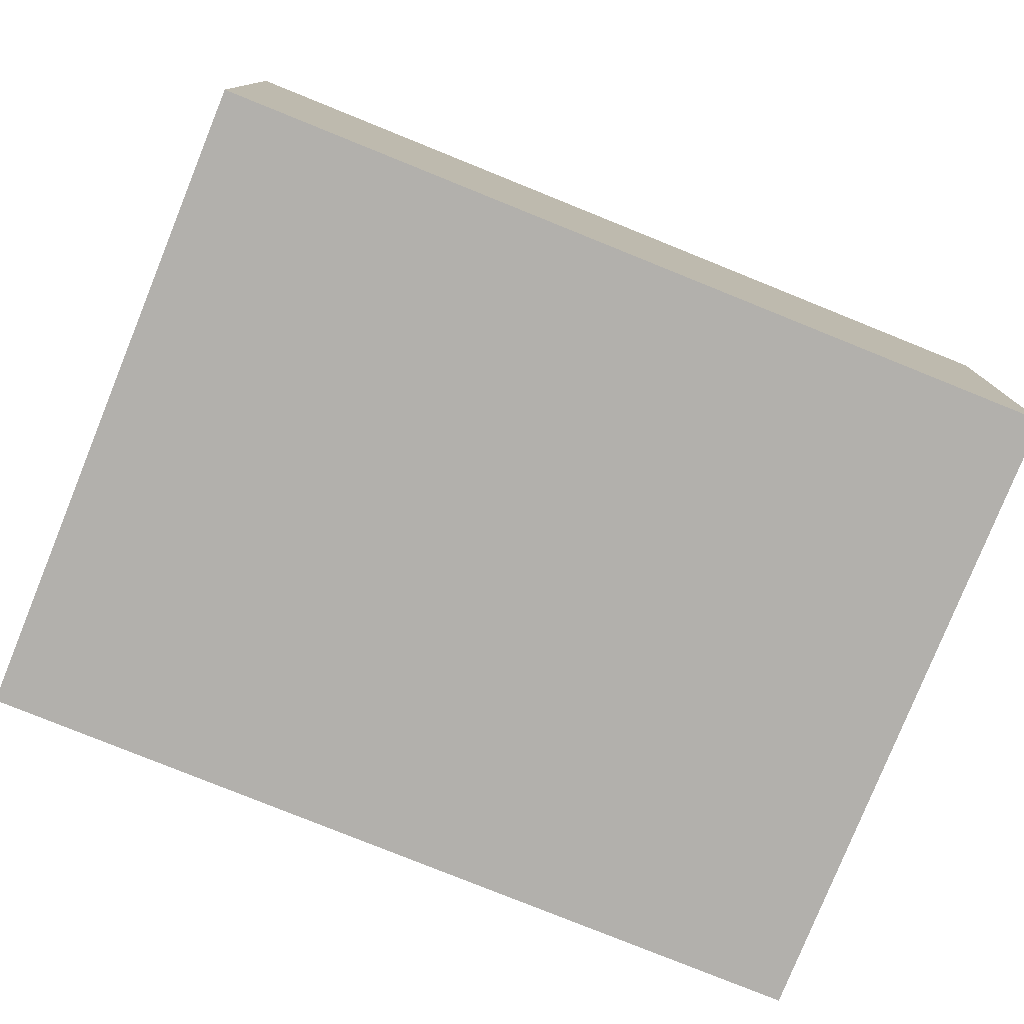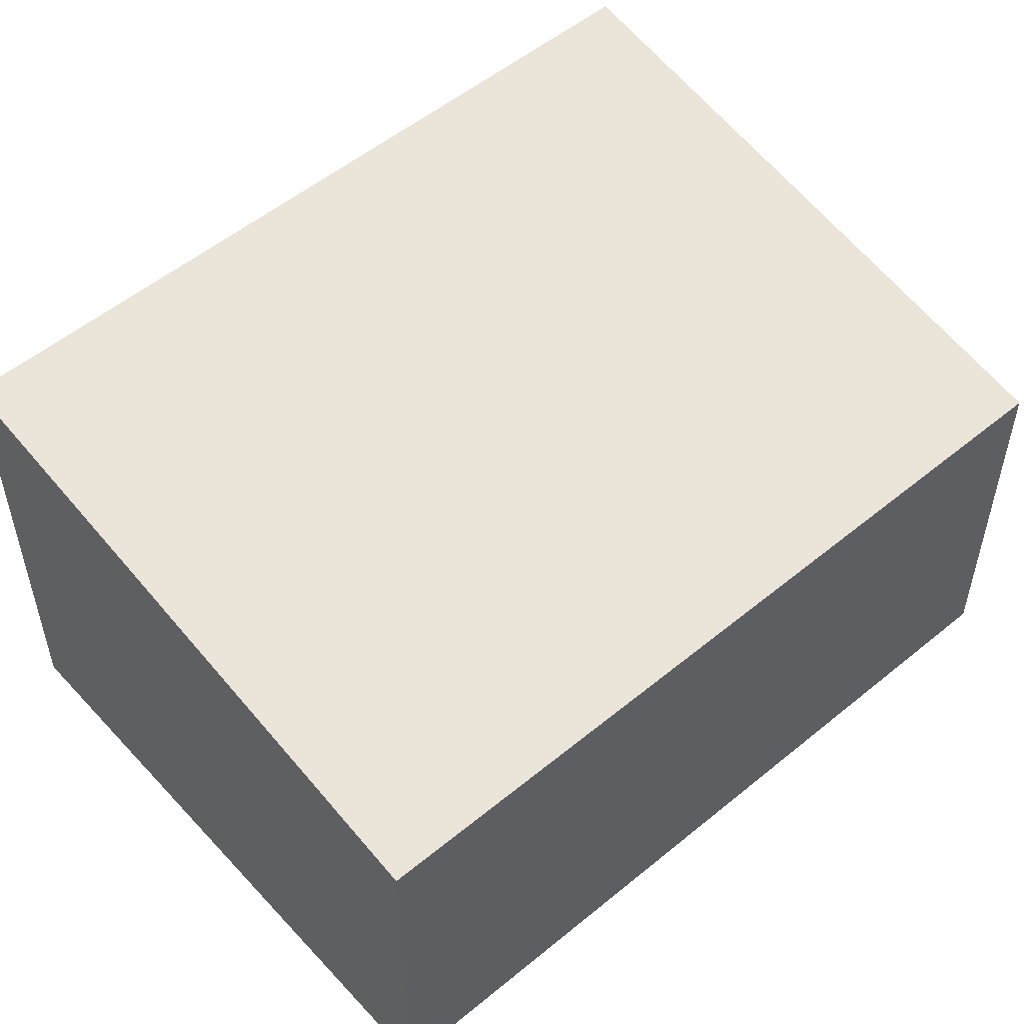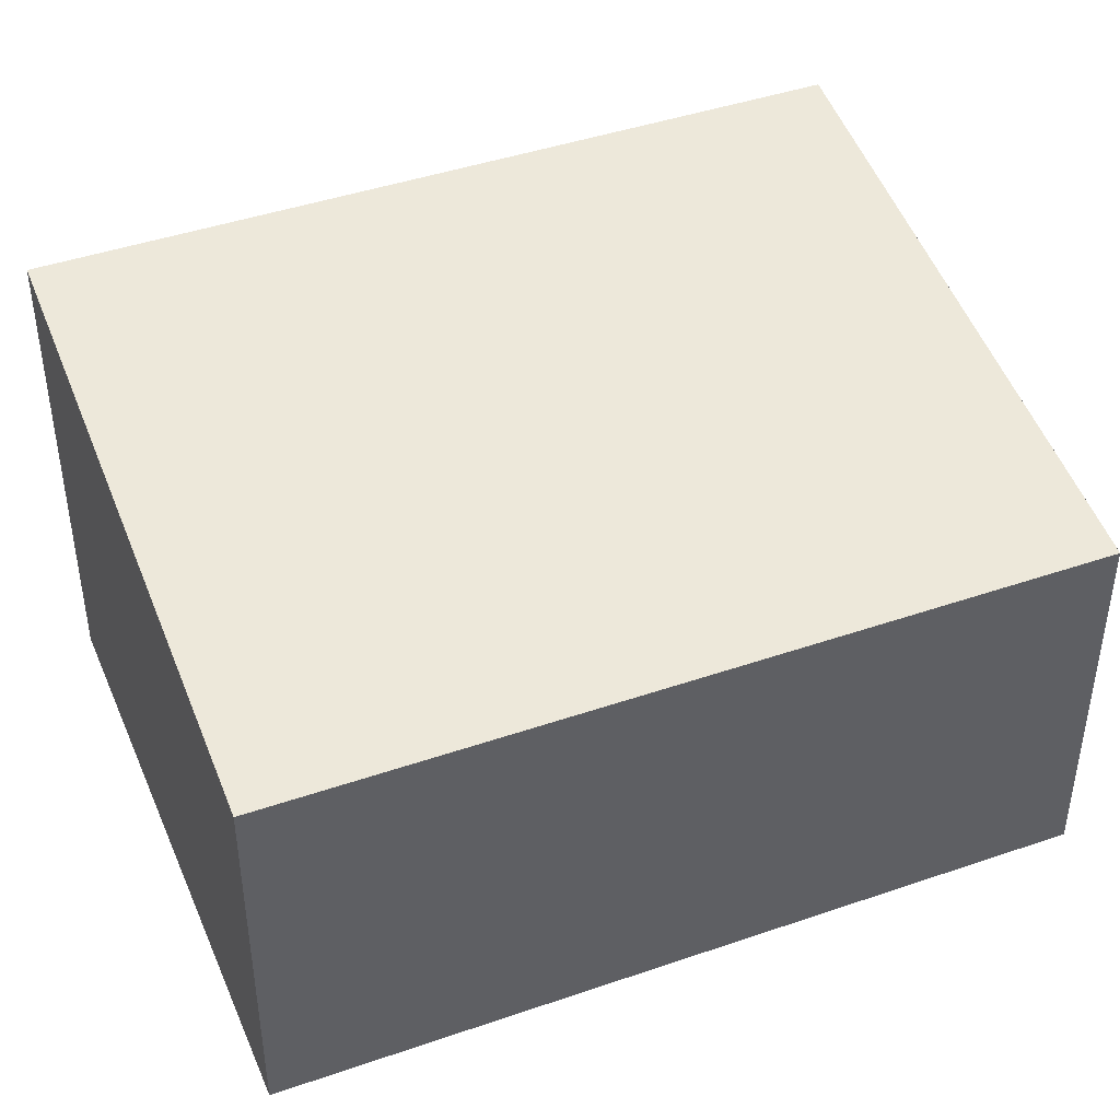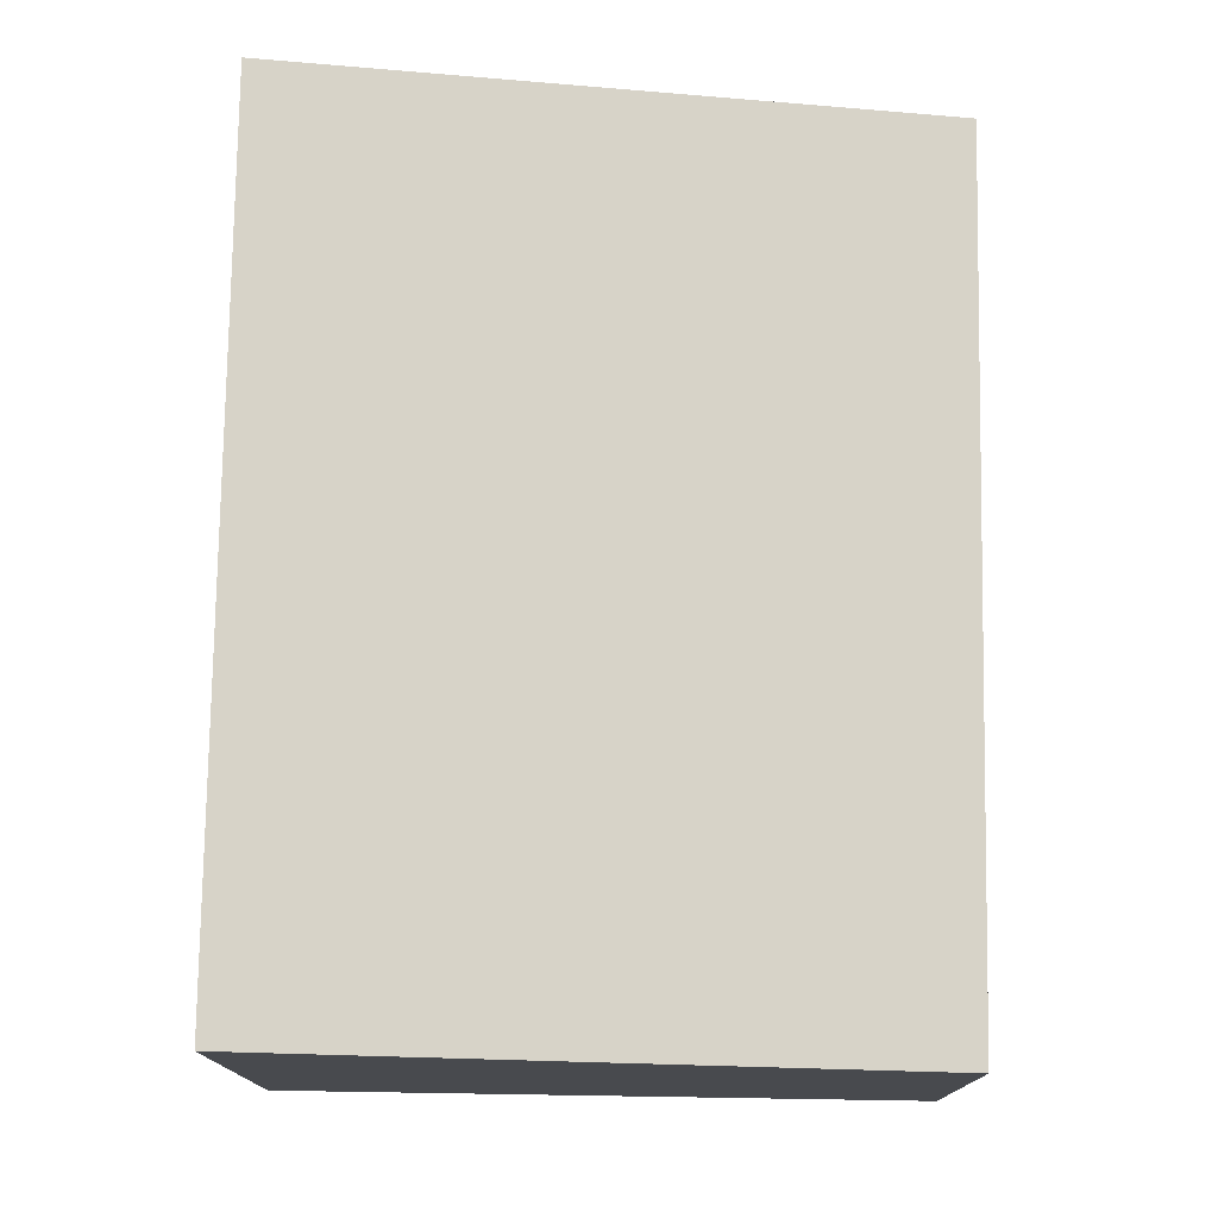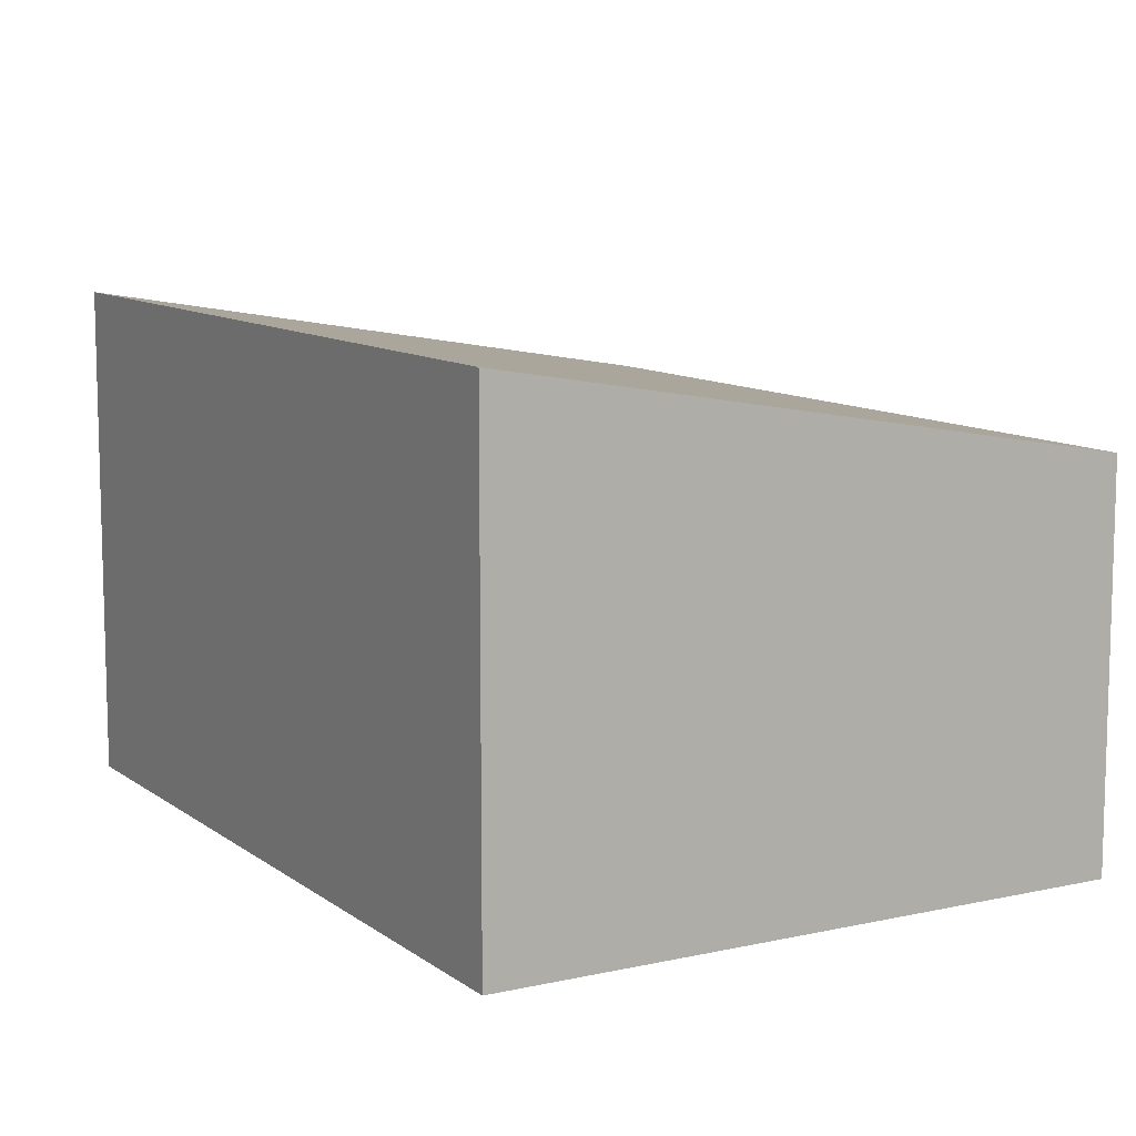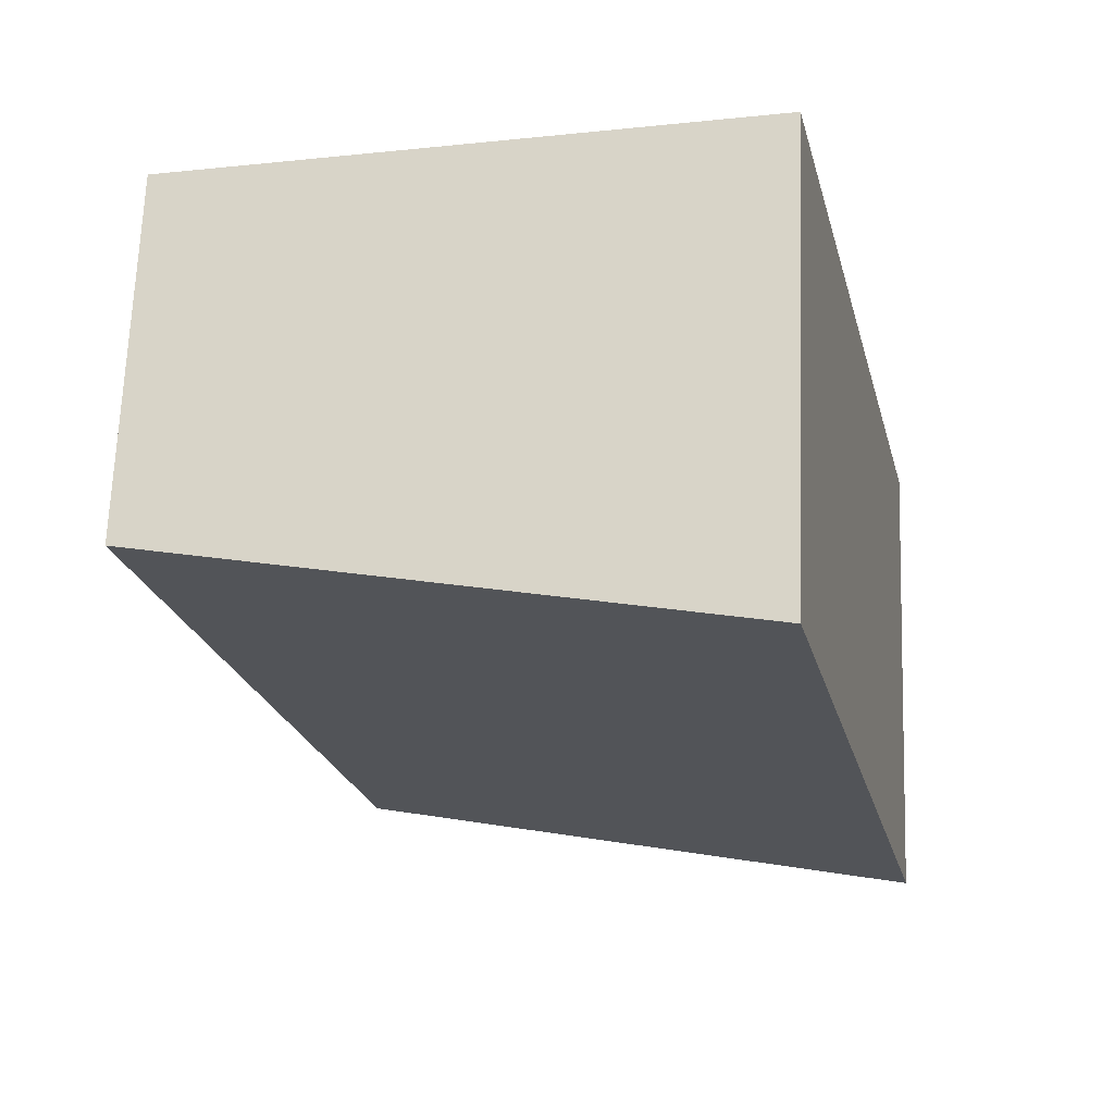
<metadata>
{"format":"obj","ext":"obj","renderer":"f3d","projection":"perspective","resolution":1024,"background":"white","views":[{"elev":-78.8,"azim":81.4,"up":"+Y"},{"elev":53.7,"azim":62.1,"up":"+Y"},{"elev":43.7,"azim":81.3,"up":"+Y"},{"elev":77.1,"azim":14.3,"up":"+Y"},{"elev":10.3,"azim":-16.5,"up":"+Y"},{"elev":67.7,"azim":-177.9,"up":"+Z"}]}
</metadata>
<code>
v  0 2.834 1.735e-16
v  4.614 2.213 3.779
v  3.515 2.213 -0.837
v  1.098 2.834 4.616
v  0 0 0
v  3.515 5.125e-17 -0.837
v  1.098 -2.826e-16 4.616
v  4.614 -2.314e-16 3.779
g defaultobject
f 1 2 3
f 2 1 4
f 3 5 1
f 5 3 6
f 5 4 1
f 4 5 7
f 7 2 4
f 2 7 8
f 8 3 2
f 3 8 6
f 8 5 6
f 5 8 7

</code>
